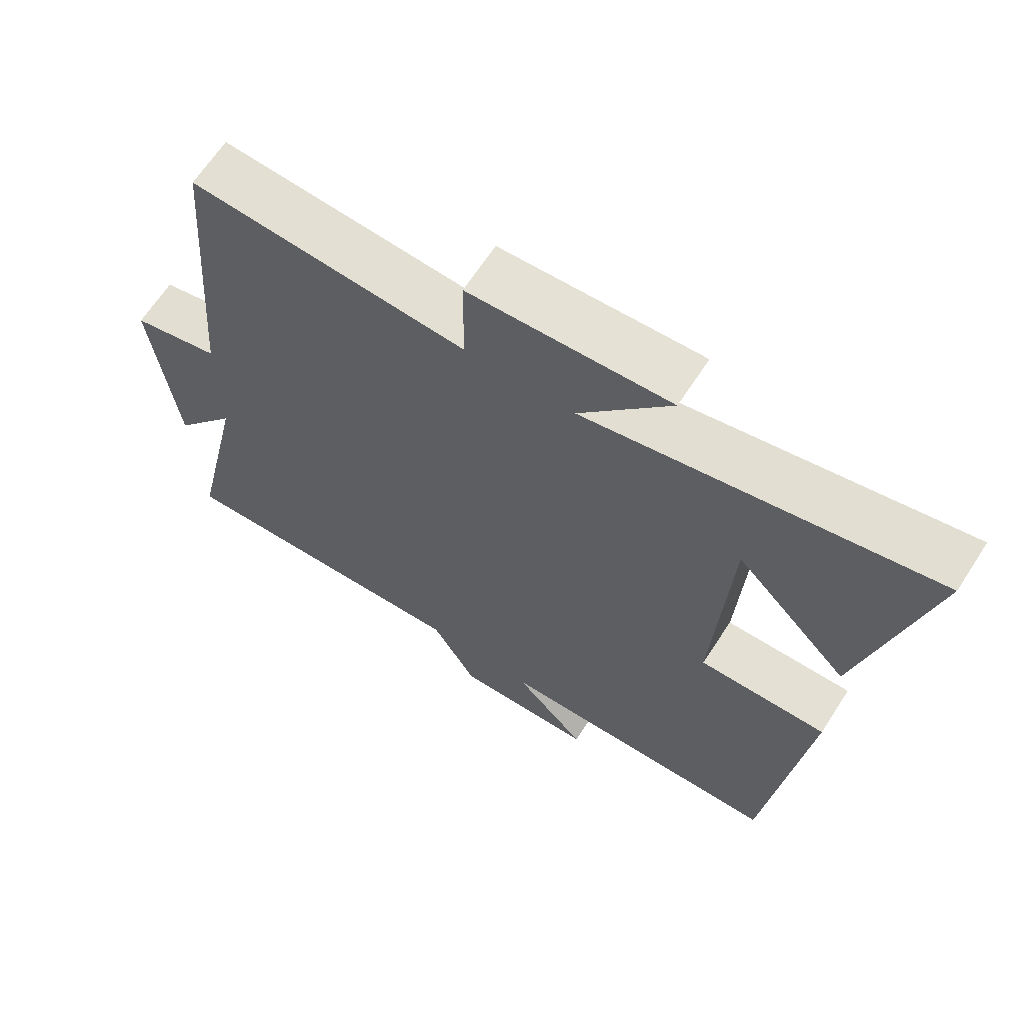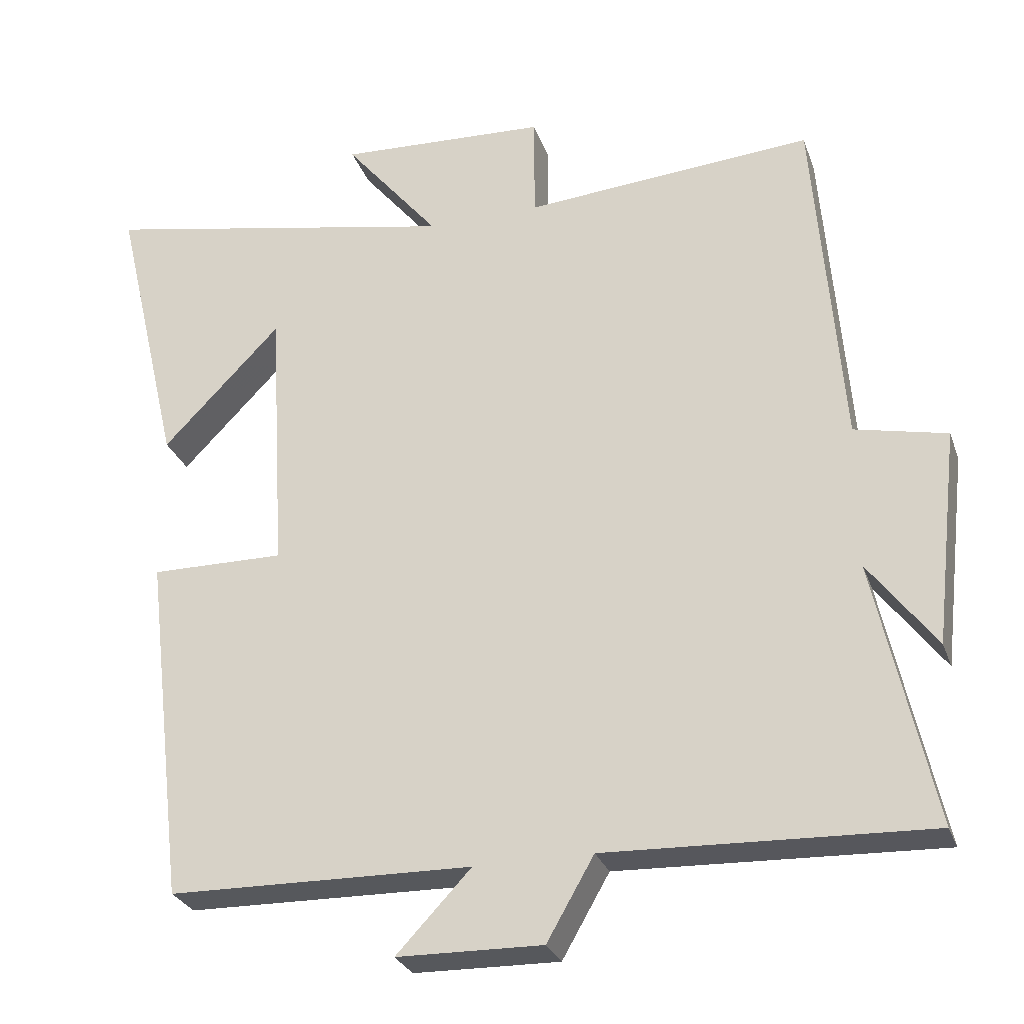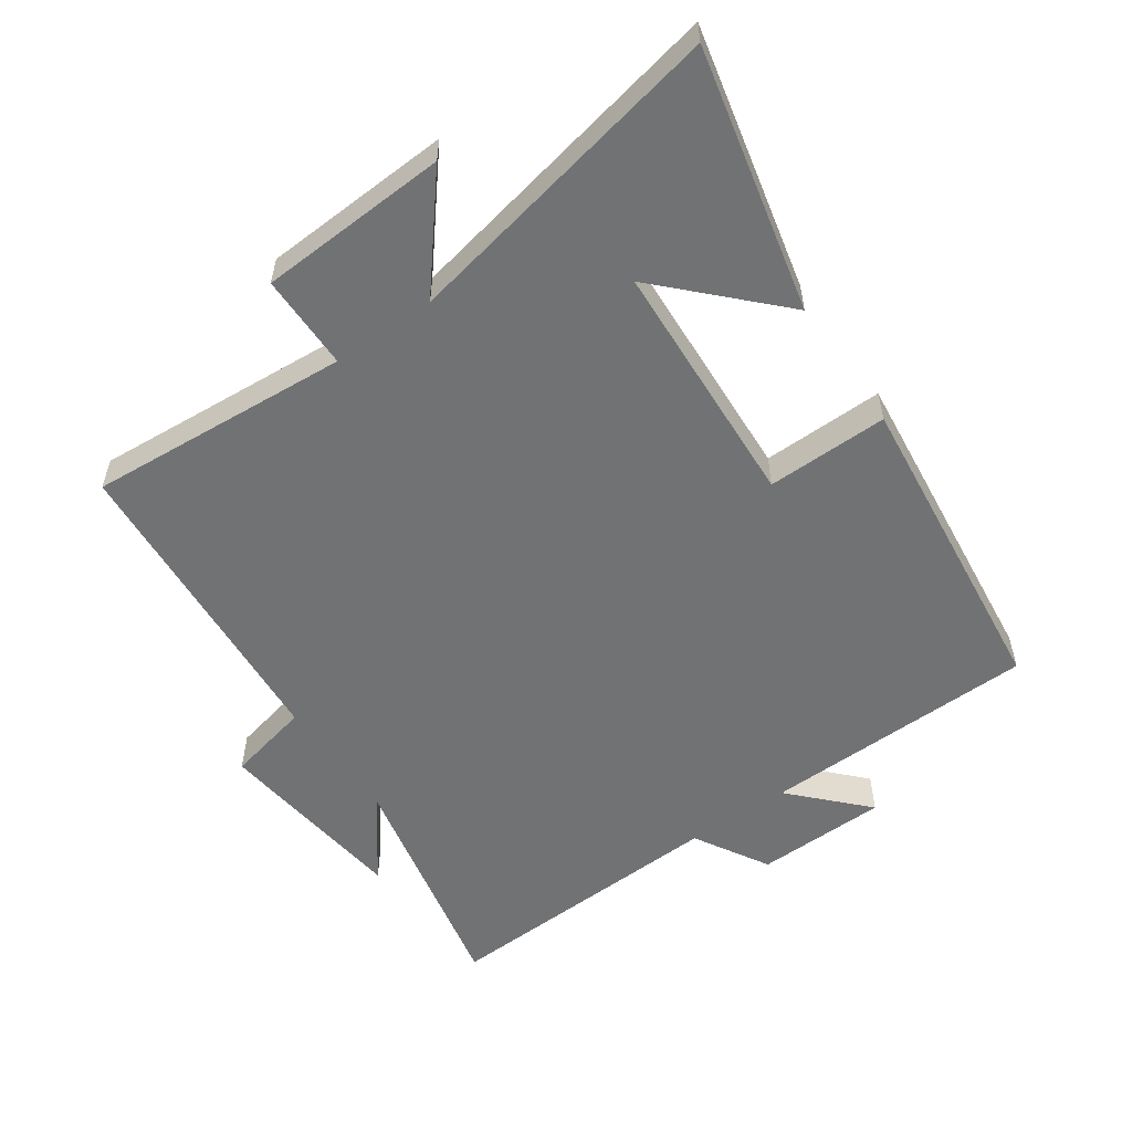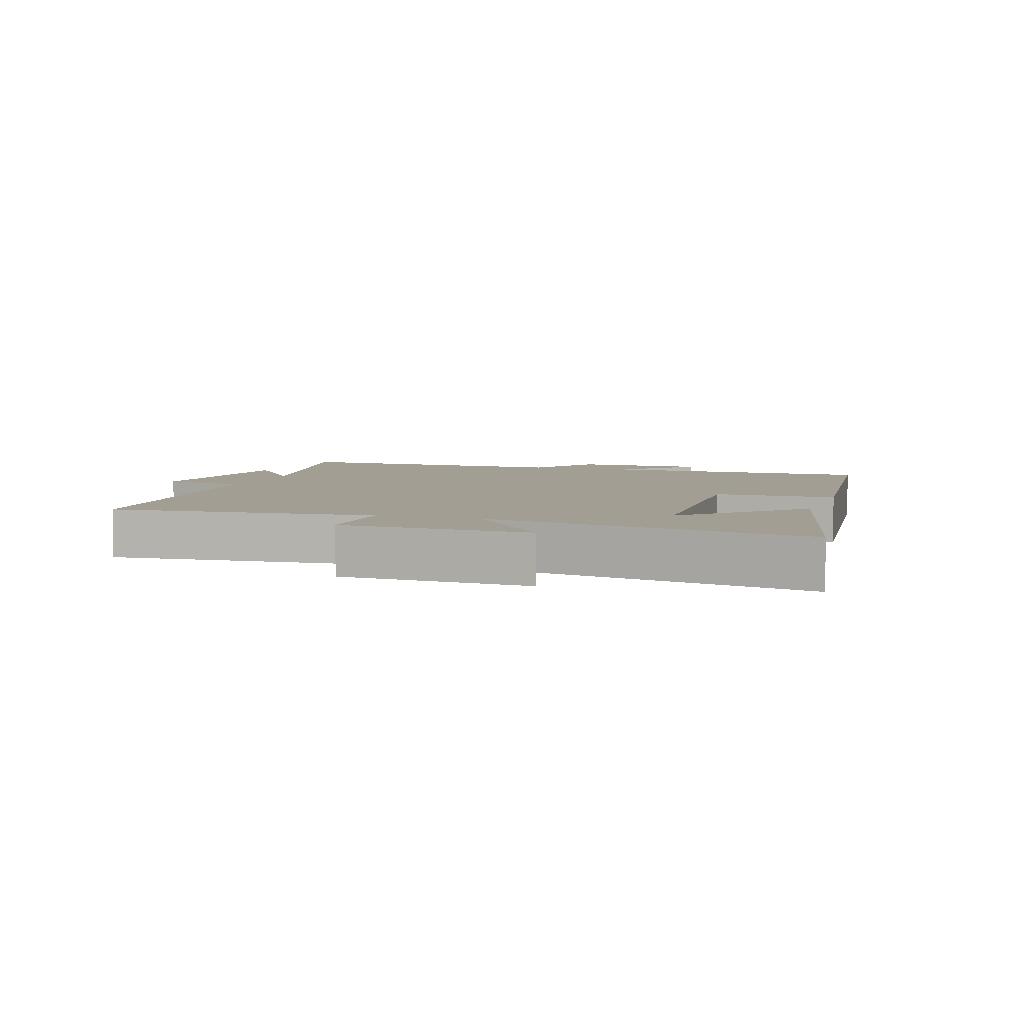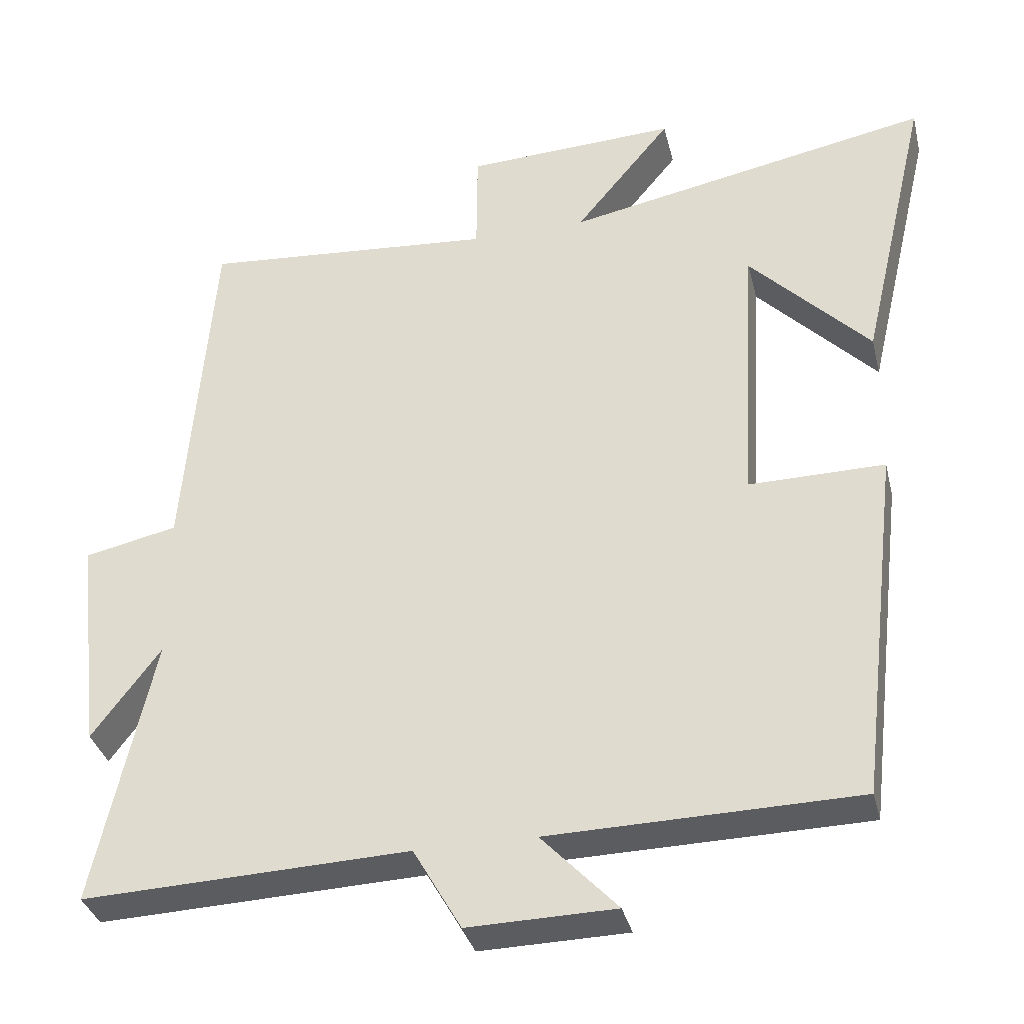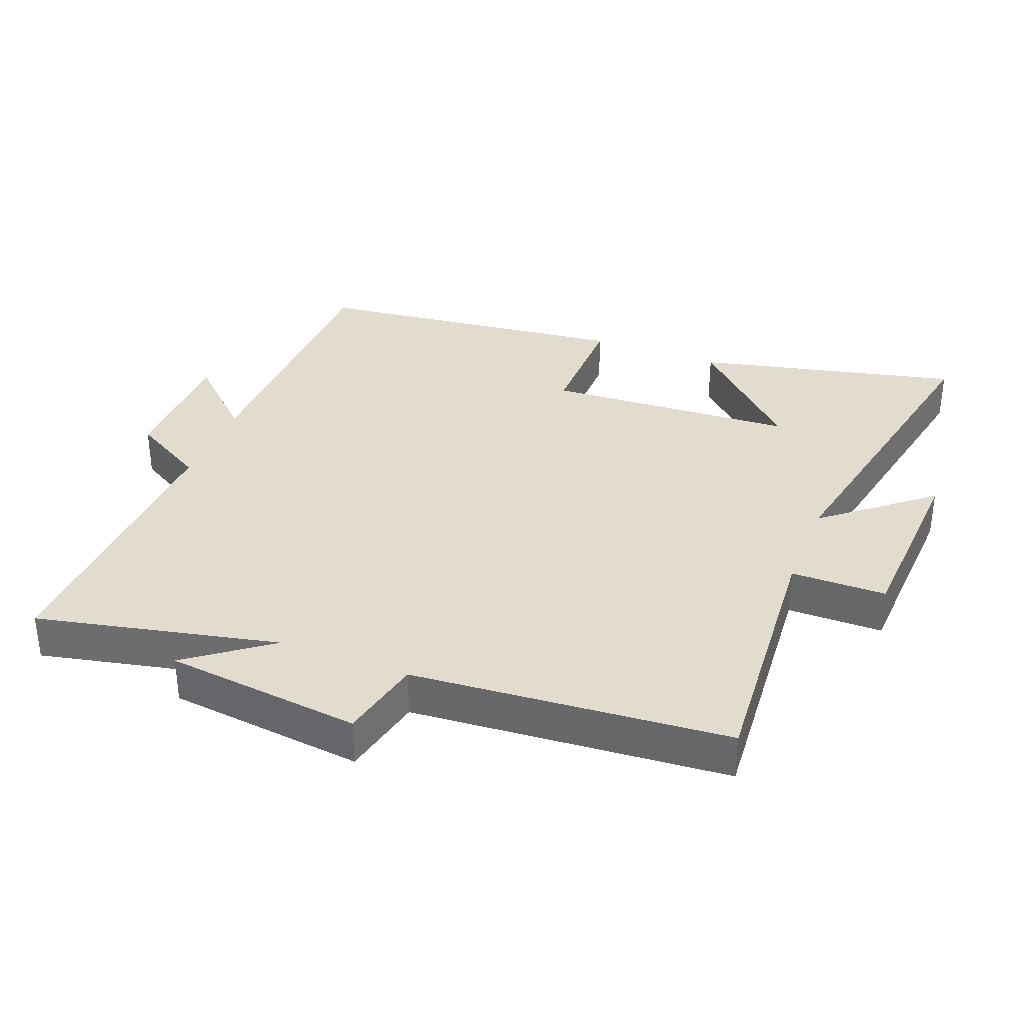
<metadata>
{"format":"obj","ext":"obj","renderer":"f3d","projection":"perspective","resolution":1024,"background":"white","views":[{"elev":65.3,"azim":32.9,"up":"+Z"},{"elev":-28.1,"azim":-162.4,"up":"+Z"},{"elev":-55.4,"azim":35.1,"up":"+Y"},{"elev":5.2,"azim":18.3,"up":"+Y"},{"elev":-34.8,"azim":13.5,"up":"+Z"},{"elev":34.6,"azim":-68.7,"up":"+Y"}]}
</metadata>
<code>
v -0.462 0.07 0.531
v -0.063 0.07 0.5
v -0.062 0.07 0.645
v 0.226 0.07 0.659
v 0.095 0.07 0.5
v 0.593 0.07 0.598
v 0.5 0.07 0.2
v 0.337 0.07 0.368
v 0.315 0.07 -0.01
v 0.5 0.07 -0.008
v 0.443 0.07 -0.492
v 0.025 0.07 -0.5
v 0.128 0.07 -0.609
v -0.072 0.07 -0.613
v -0.137 0.07 -0.5
v -0.58 0.07 -0.517
v -0.5 0.07 -0.151
v -0.593 0.07 -0.275
v -0.627 0.07 0.023
v -0.5 0.07 0.051
v -0.462 0 0.531
v -0.063 0 0.5
v -0.062 0 0.645
v 0.226 0 0.659
v 0.095 0 0.5
v 0.593 0 0.598
v 0.5 0 0.2
v 0.337 0 0.368
v 0.315 0 -0.01
v 0.5 0 -0.008
v 0.443 0 -0.492
v 0.025 0 -0.5
v 0.128 0 -0.609
v -0.072 0 -0.613
v -0.137 0 -0.5
v -0.58 0 -0.517
v -0.5 0 -0.151
v -0.593 0 -0.275
v -0.627 0 0.023
v -0.5 0 0.051
f 17 18 19 20
f 17 20 1 2
f 15 16 17 2
f 12 13 14 15
f 11 12 15
f 10 11 15
f 9 10 15
f 8 9 15 2
f 6 7 8
f 5 6 8
f 5 8 2
f 2 3 4 5
f 40 39 38 37
f 22 21 40 37
f 22 37 36 35
f 35 34 33 32
f 35 32 31
f 35 31 30
f 35 30 29
f 22 35 29 28
f 28 27 26
f 28 26 25
f 22 28 25
f 25 24 23 22
f 1 21 22 2
f 2 22 23 3
f 3 23 24 4
f 4 24 25 5
f 5 25 26 6
f 6 26 27 7
f 7 27 28 8
f 8 28 29 9
f 9 29 30 10
f 10 30 31 11
f 11 31 32 12
f 12 32 33 13
f 13 33 34 14
f 14 34 35 15
f 15 35 36 16
f 16 36 37 17
f 17 37 38 18
f 18 38 39 19
f 19 39 40 20
f 20 40 21 1

</code>
